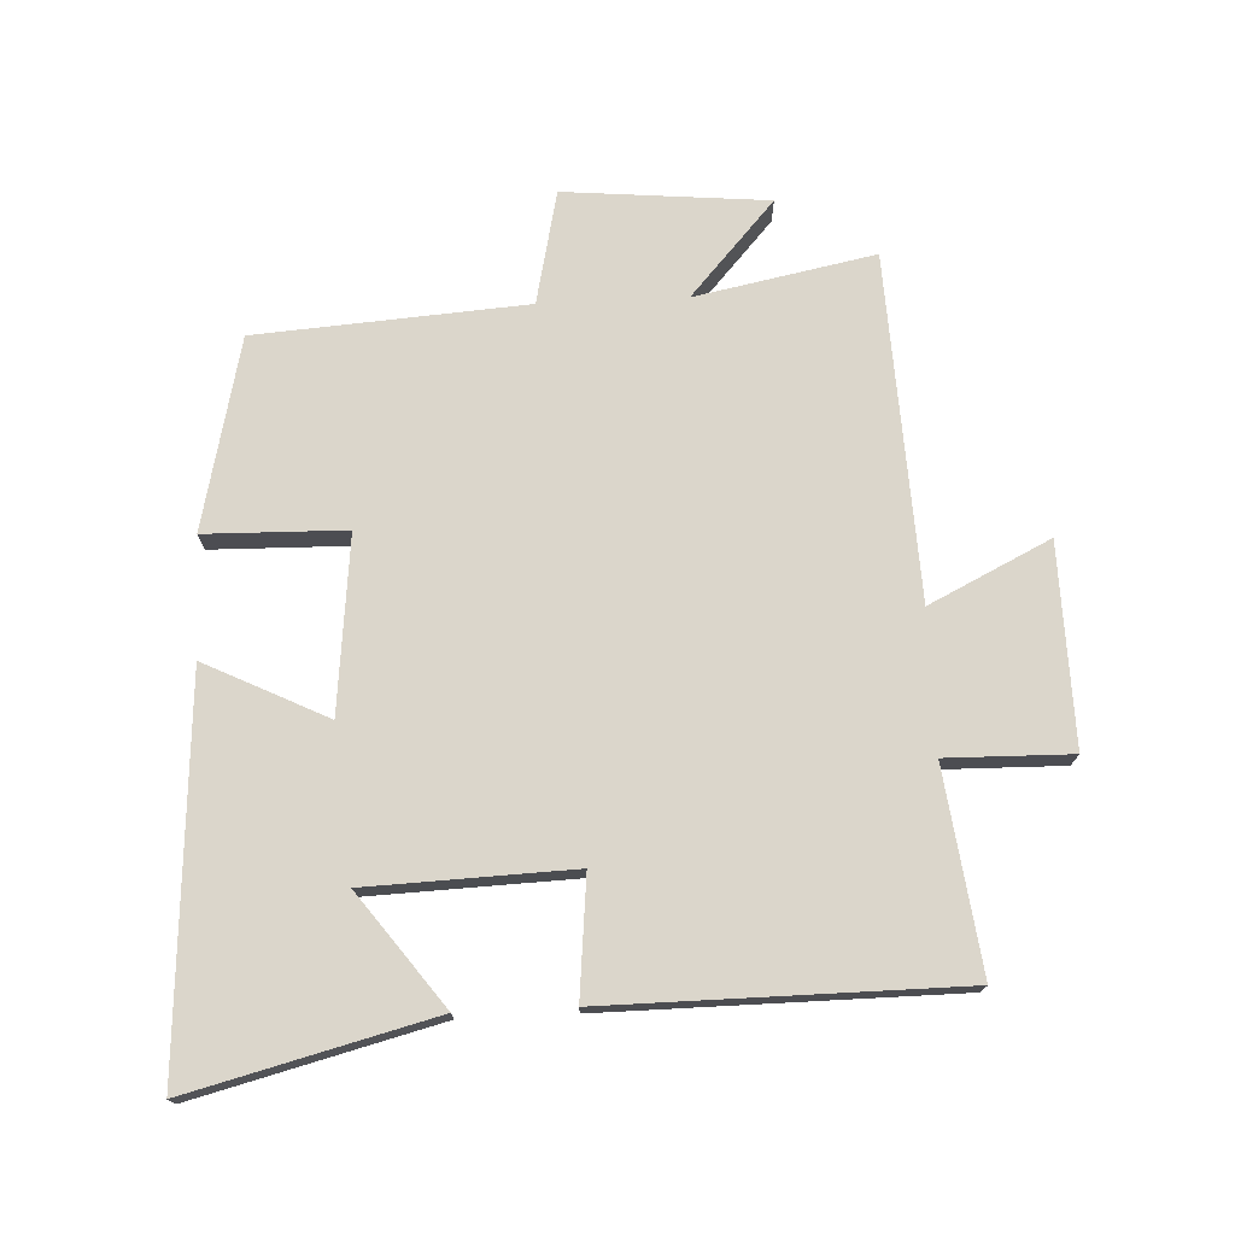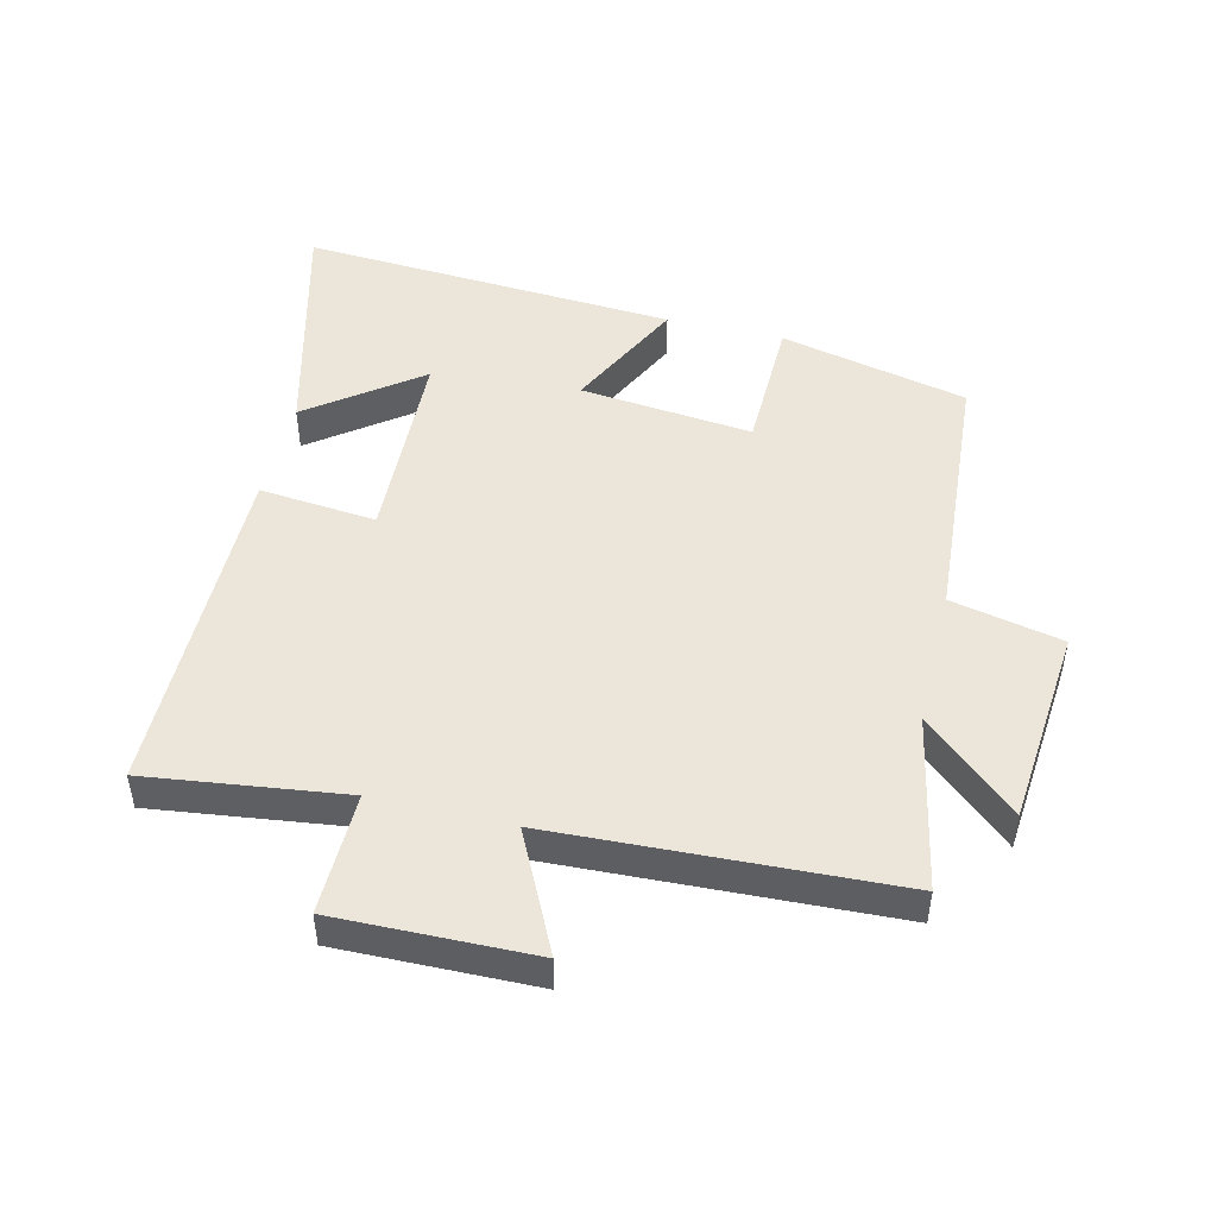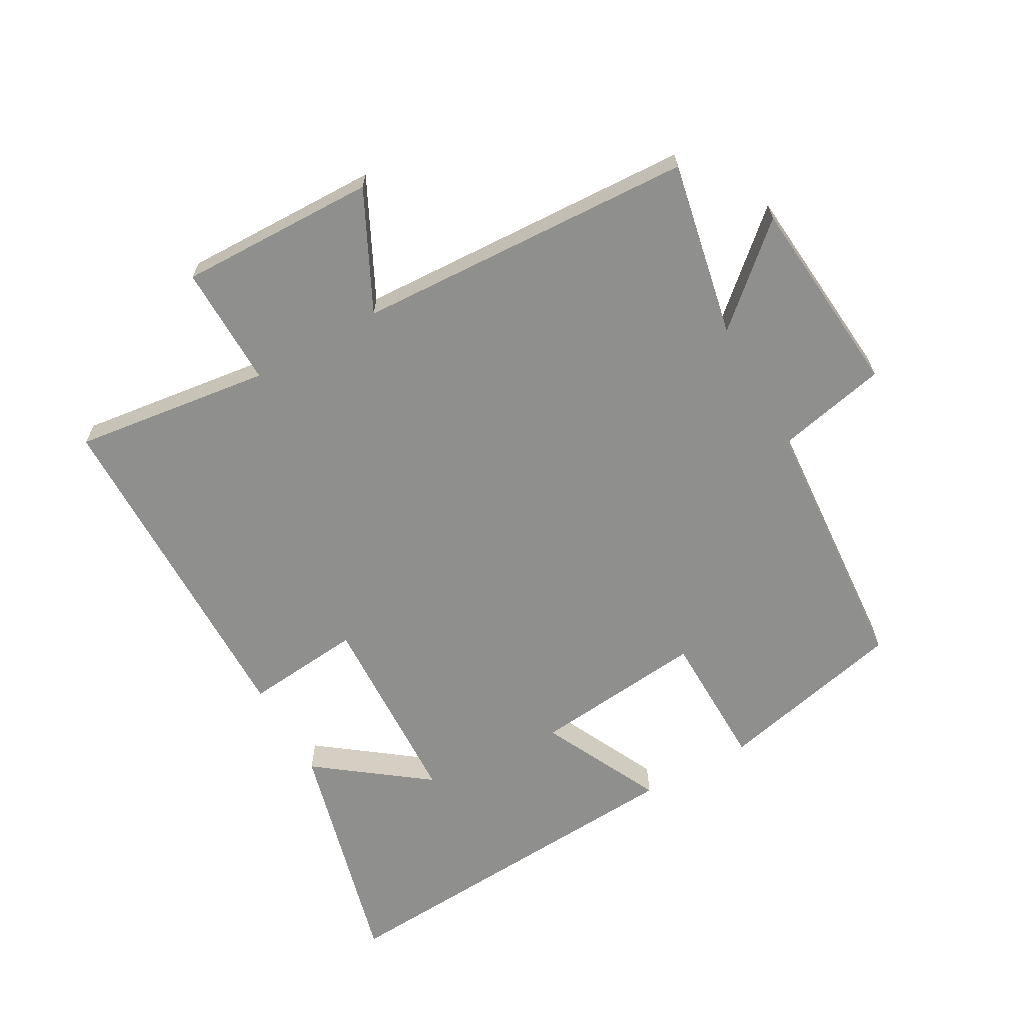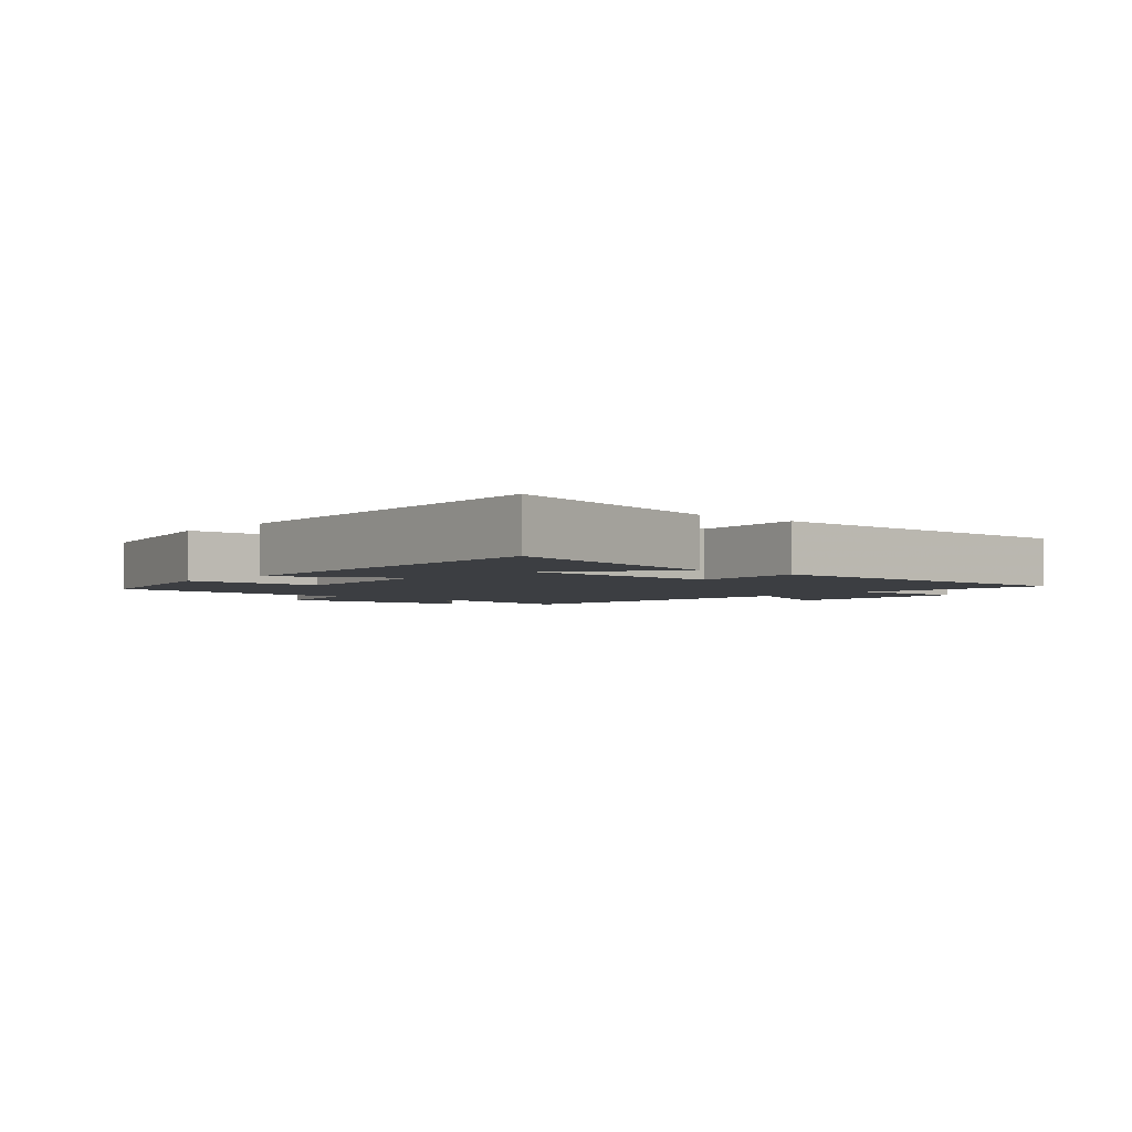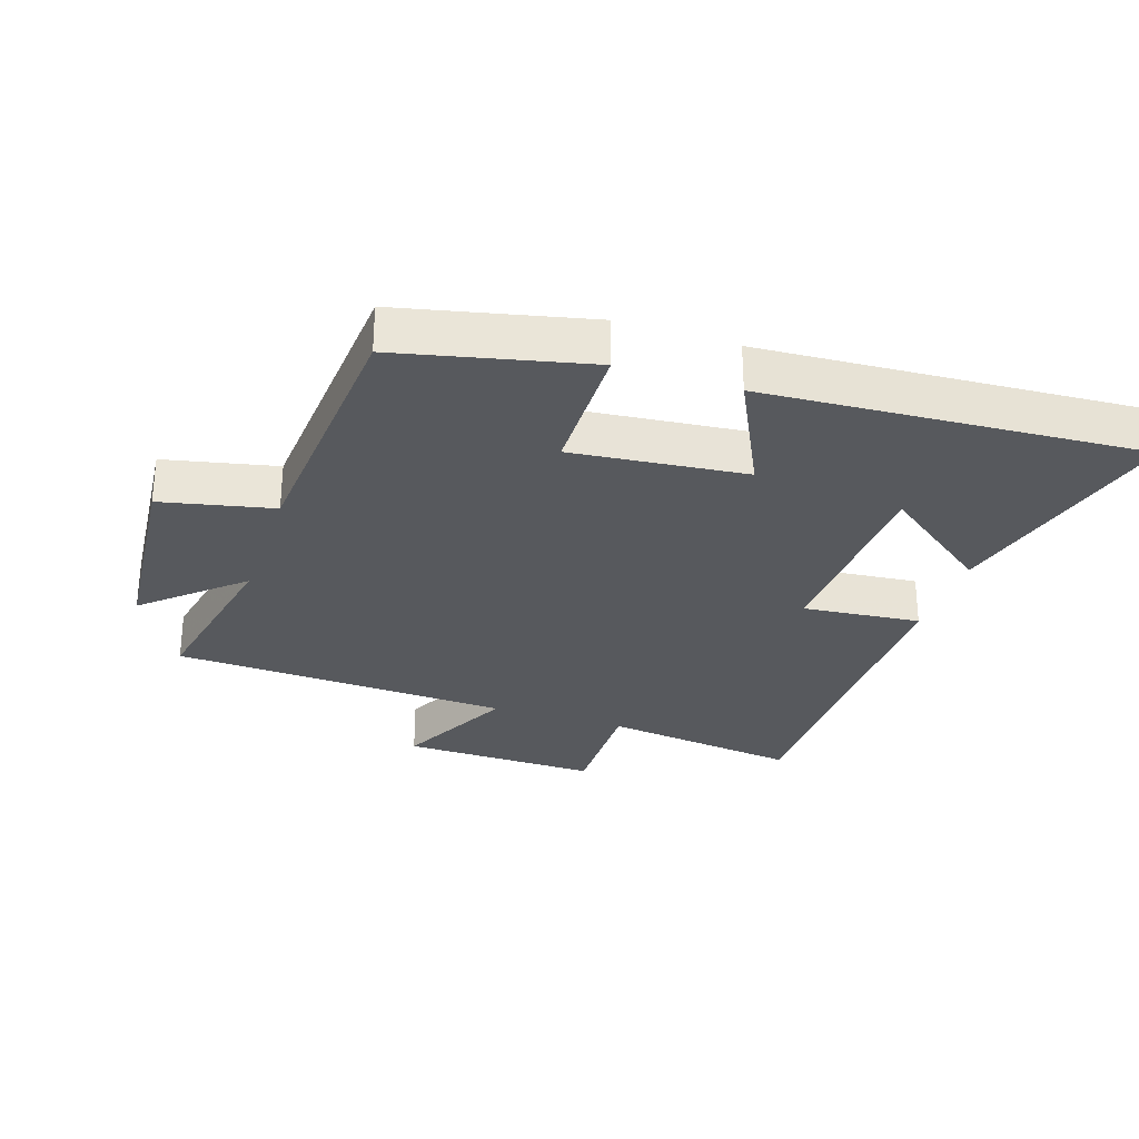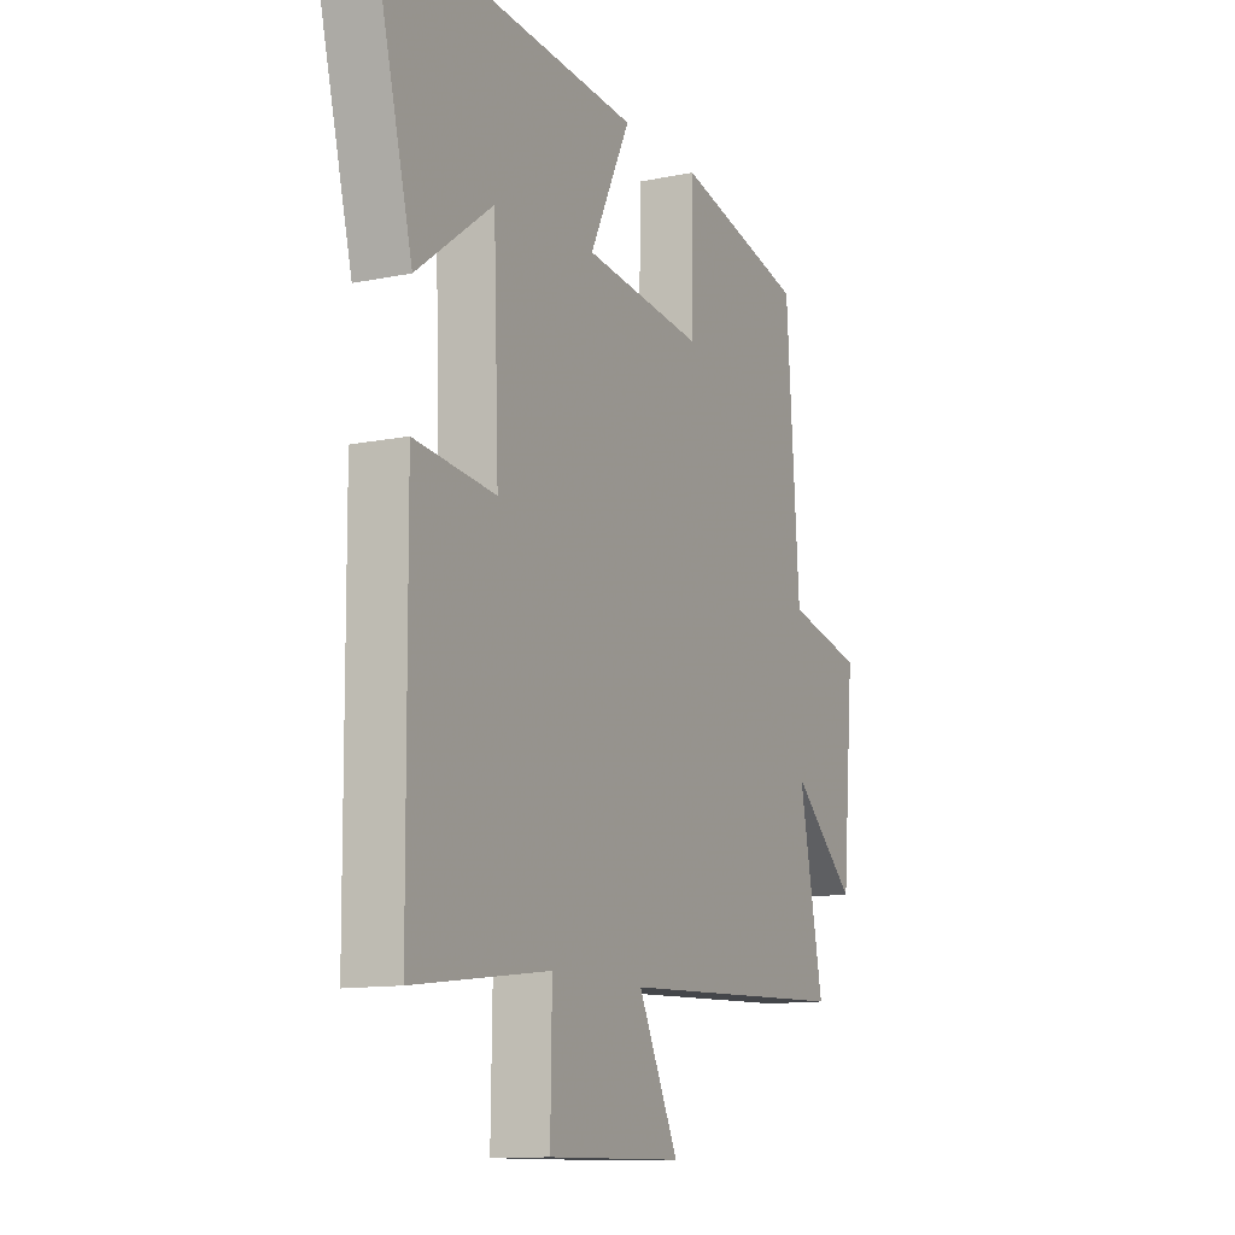
<metadata>
{"format":"obj","ext":"obj","renderer":"f3d","projection":"perspective","resolution":1024,"background":"white","views":[{"elev":73.6,"azim":87.4,"up":"+Y"},{"elev":48.1,"azim":-166.4,"up":"+Y"},{"elev":-65.1,"azim":-150.7,"up":"+Y"},{"elev":-3.0,"azim":49.2,"up":"+Y"},{"elev":-29.4,"azim":-18.4,"up":"+Y"},{"elev":-12.1,"azim":115.9,"up":"+Z"}]}
</metadata>
<code>
v 0.595 0.07 0.537
v 0.5 0.07 0.166
v 0.329 0.07 0.294
v 0.317 0.07 -0.02
v 0.5 0.07 -0.002
v 0.496 0.07 -0.54
v 0.188 0.07 -0.5
v 0.191 0.07 -0.691
v -0.117 0.07 -0.685
v -0.026 0.07 -0.5
v -0.555 0.07 -0.476
v -0.5 0.07 -0.201
v -0.646 0.07 -0.331
v -0.674 0.07 -0.019
v -0.5 0.07 0.019
v -0.47 0.07 0.433
v -0.176 0.07 0.5
v -0.172 0.07 0.285
v 0.098 0.07 0.313
v 0.006 0.07 0.5
v 0.595 0 0.537
v 0.5 0 0.166
v 0.329 0 0.294
v 0.317 0 -0.02
v 0.5 0 -0.002
v 0.496 0 -0.54
v 0.188 0 -0.5
v 0.191 0 -0.691
v -0.117 0 -0.685
v -0.026 0 -0.5
v -0.555 0 -0.476
v -0.5 0 -0.201
v -0.646 0 -0.331
v -0.674 0 -0.019
v -0.5 0 0.019
v -0.47 0 0.433
v -0.176 0 0.5
v -0.172 0 0.285
v 0.098 0 0.313
v 0.006 0 0.5
f 19 20 1
f 15 16 17 18
f 15 18 19
f 12 13 14 15
f 12 15 19 1
f 10 11 12
f 7 8 9 10
f 7 10 12
f 6 7 12
f 5 6 12
f 4 5 12
f 3 4 12
f 1 2 3
f 1 3 12
f 21 40 39
f 38 37 36 35
f 39 38 35
f 35 34 33 32
f 21 39 35 32
f 32 31 30
f 30 29 28 27
f 32 30 27
f 32 27 26
f 32 26 25
f 32 25 24
f 32 24 23
f 23 22 21
f 32 23 21
f 1 21 22 2
f 2 22 23 3
f 3 23 24 4
f 4 24 25 5
f 5 25 26 6
f 6 26 27 7
f 7 27 28 8
f 8 28 29 9
f 9 29 30 10
f 10 30 31 11
f 11 31 32 12
f 12 32 33 13
f 13 33 34 14
f 14 34 35 15
f 15 35 36 16
f 16 36 37 17
f 17 37 38 18
f 18 38 39 19
f 19 39 40 20
f 20 40 21 1

</code>
